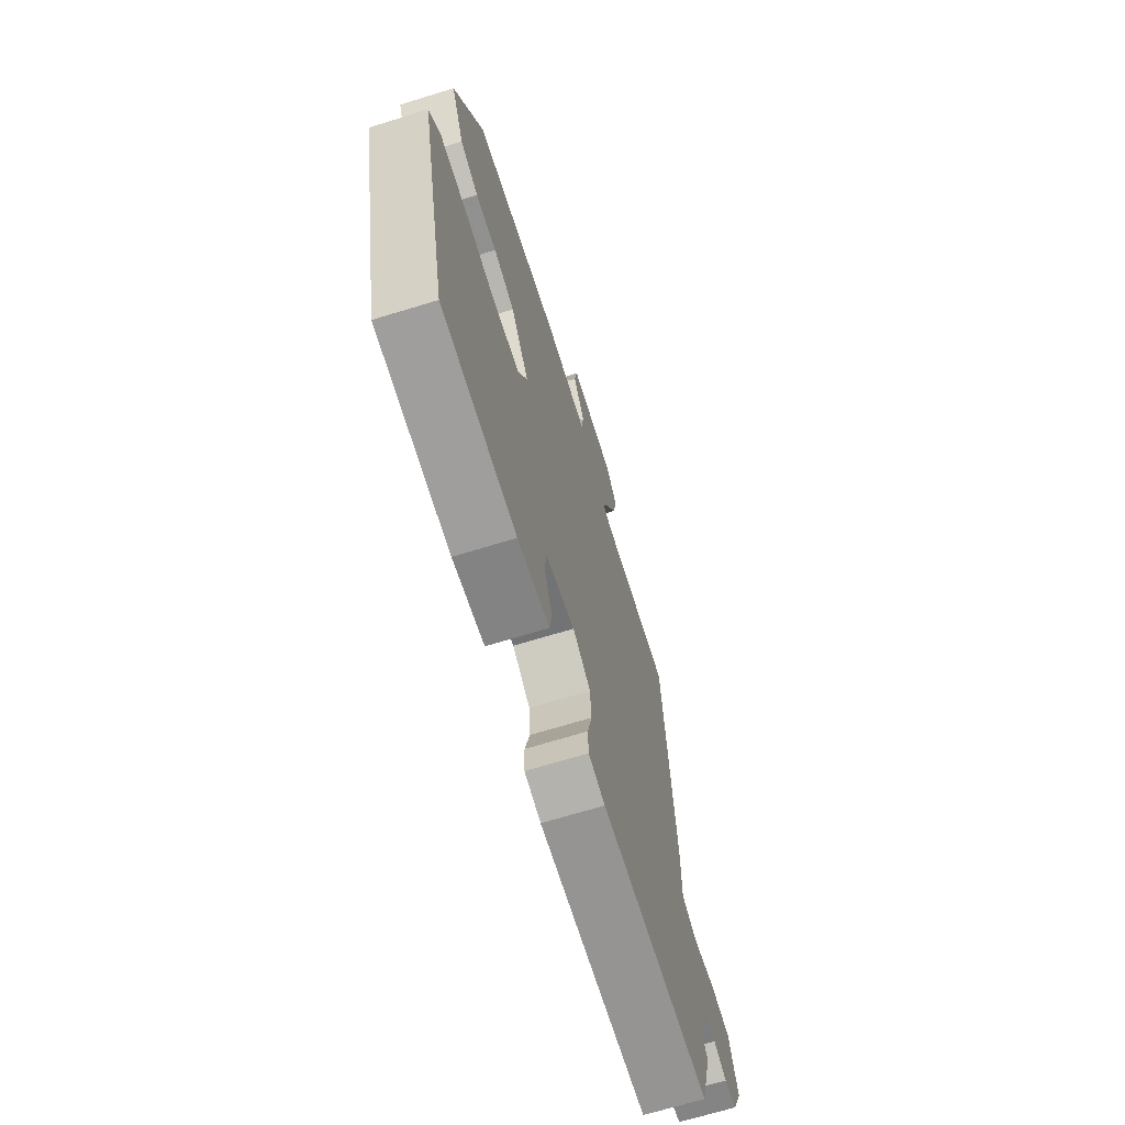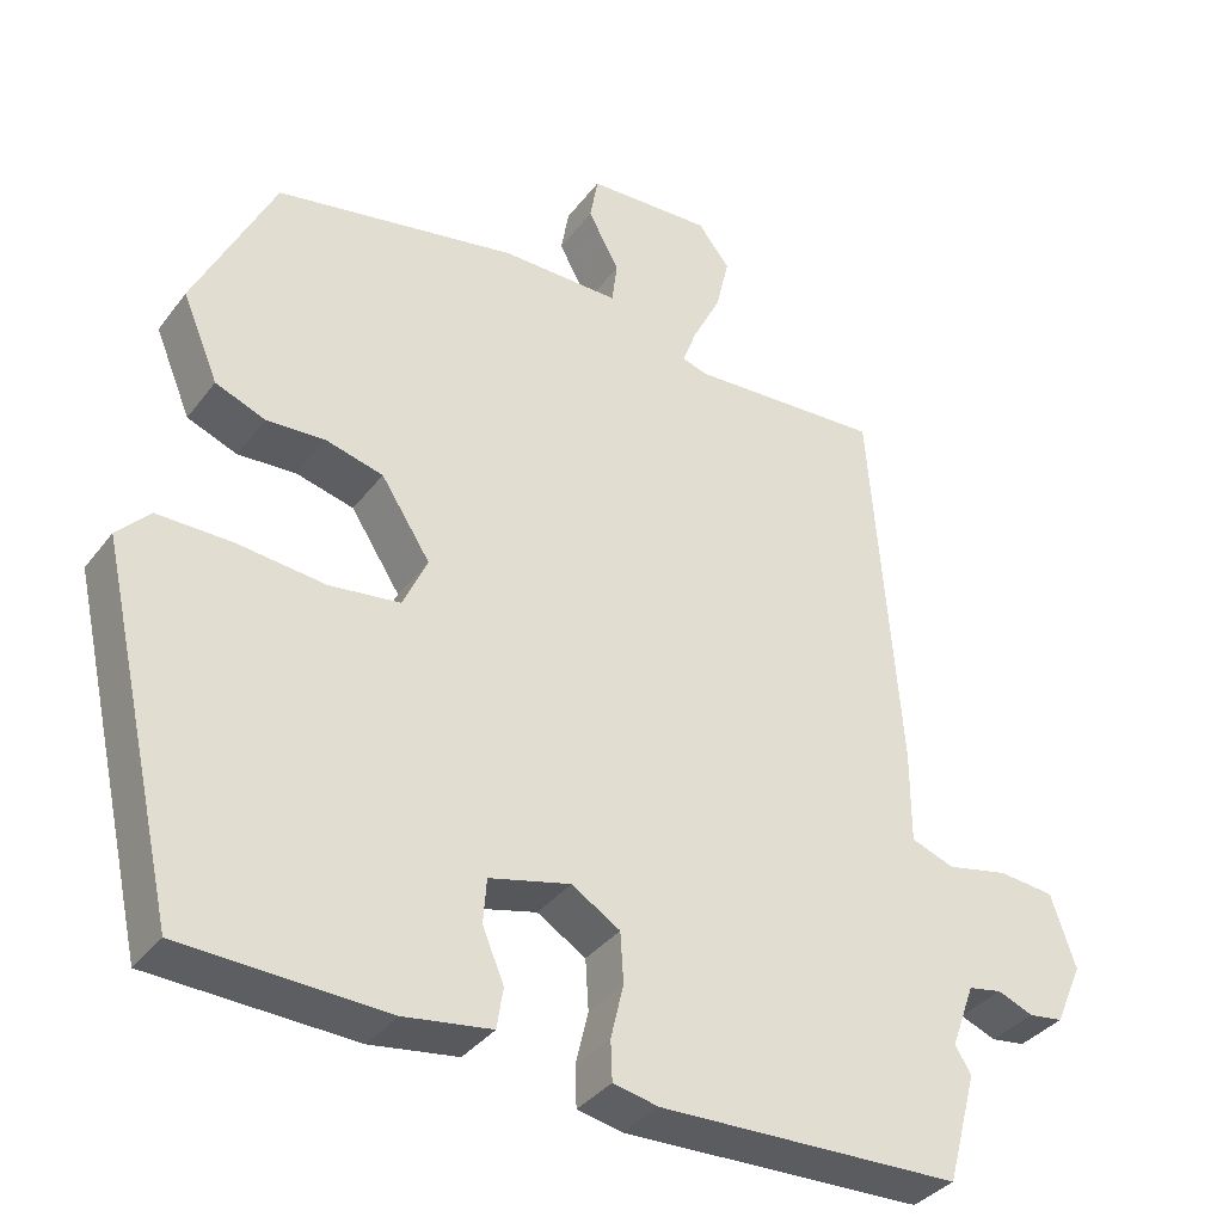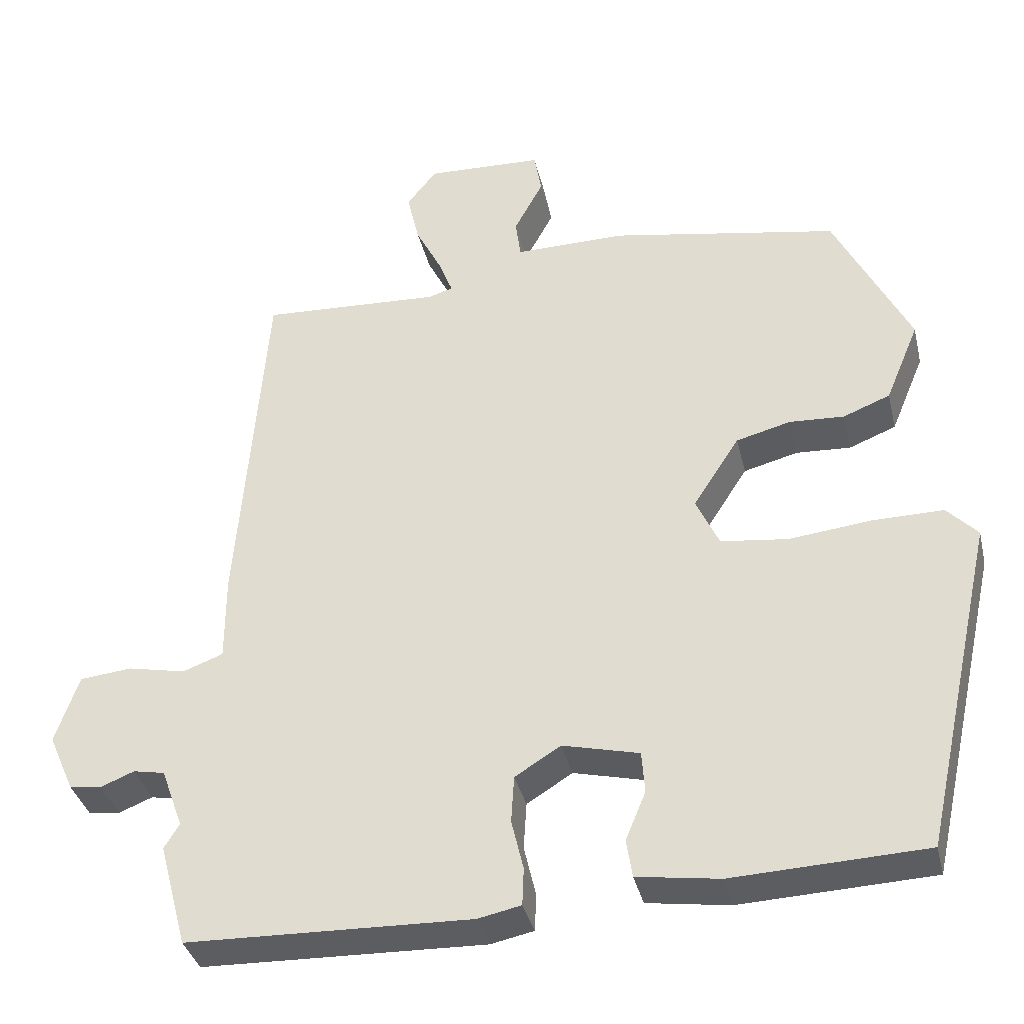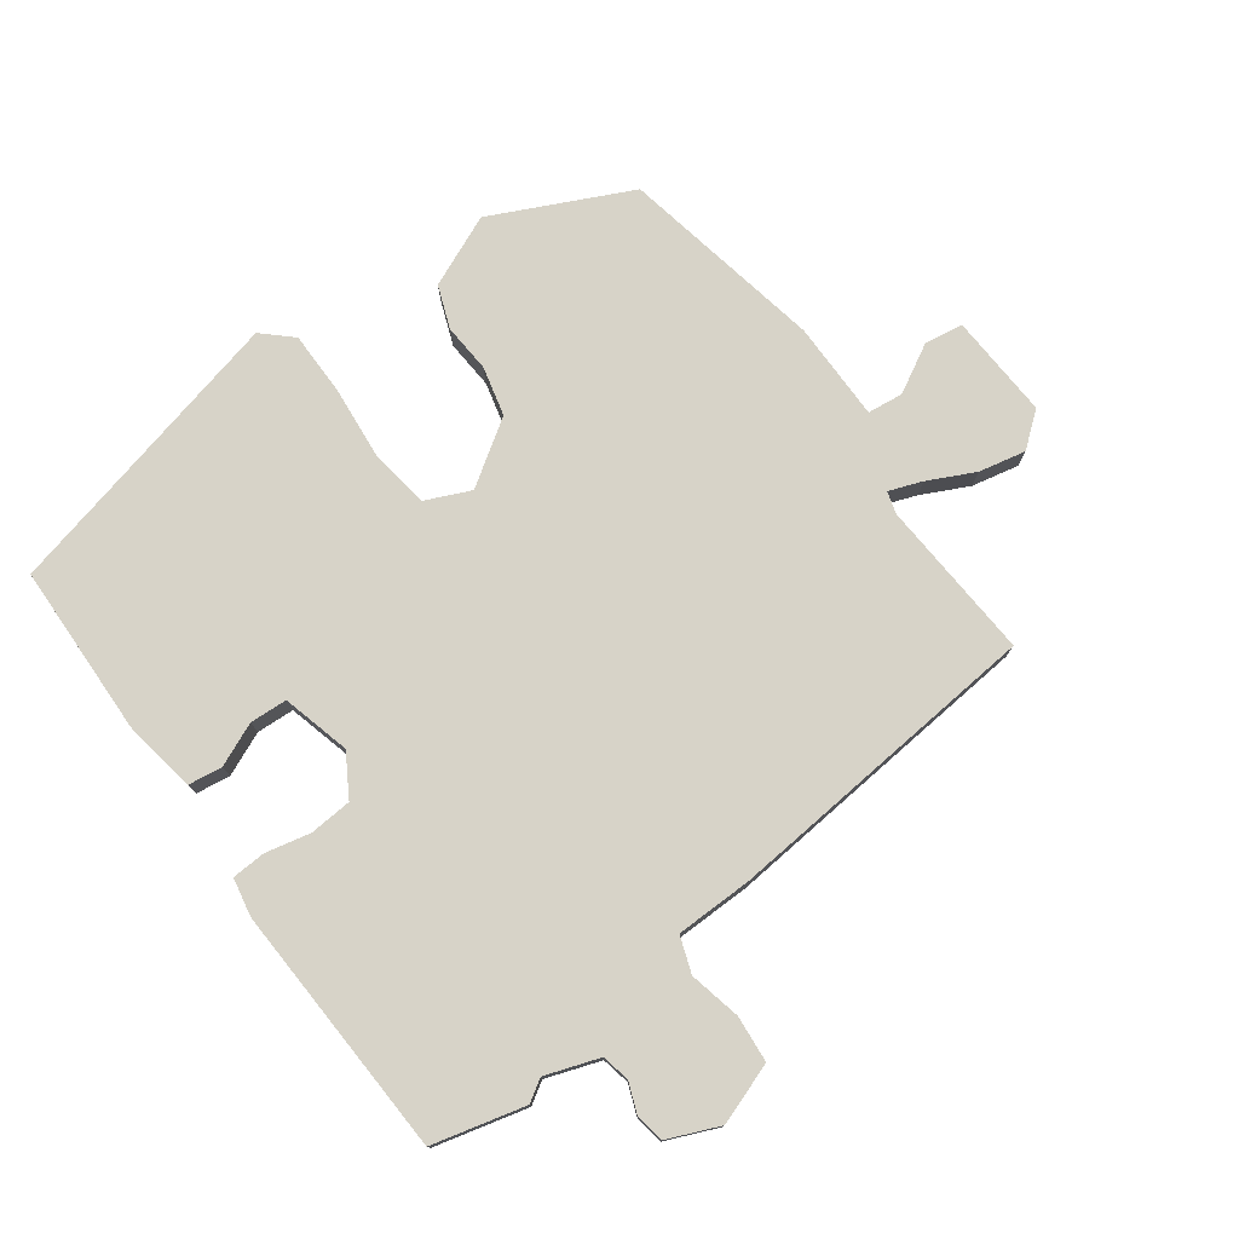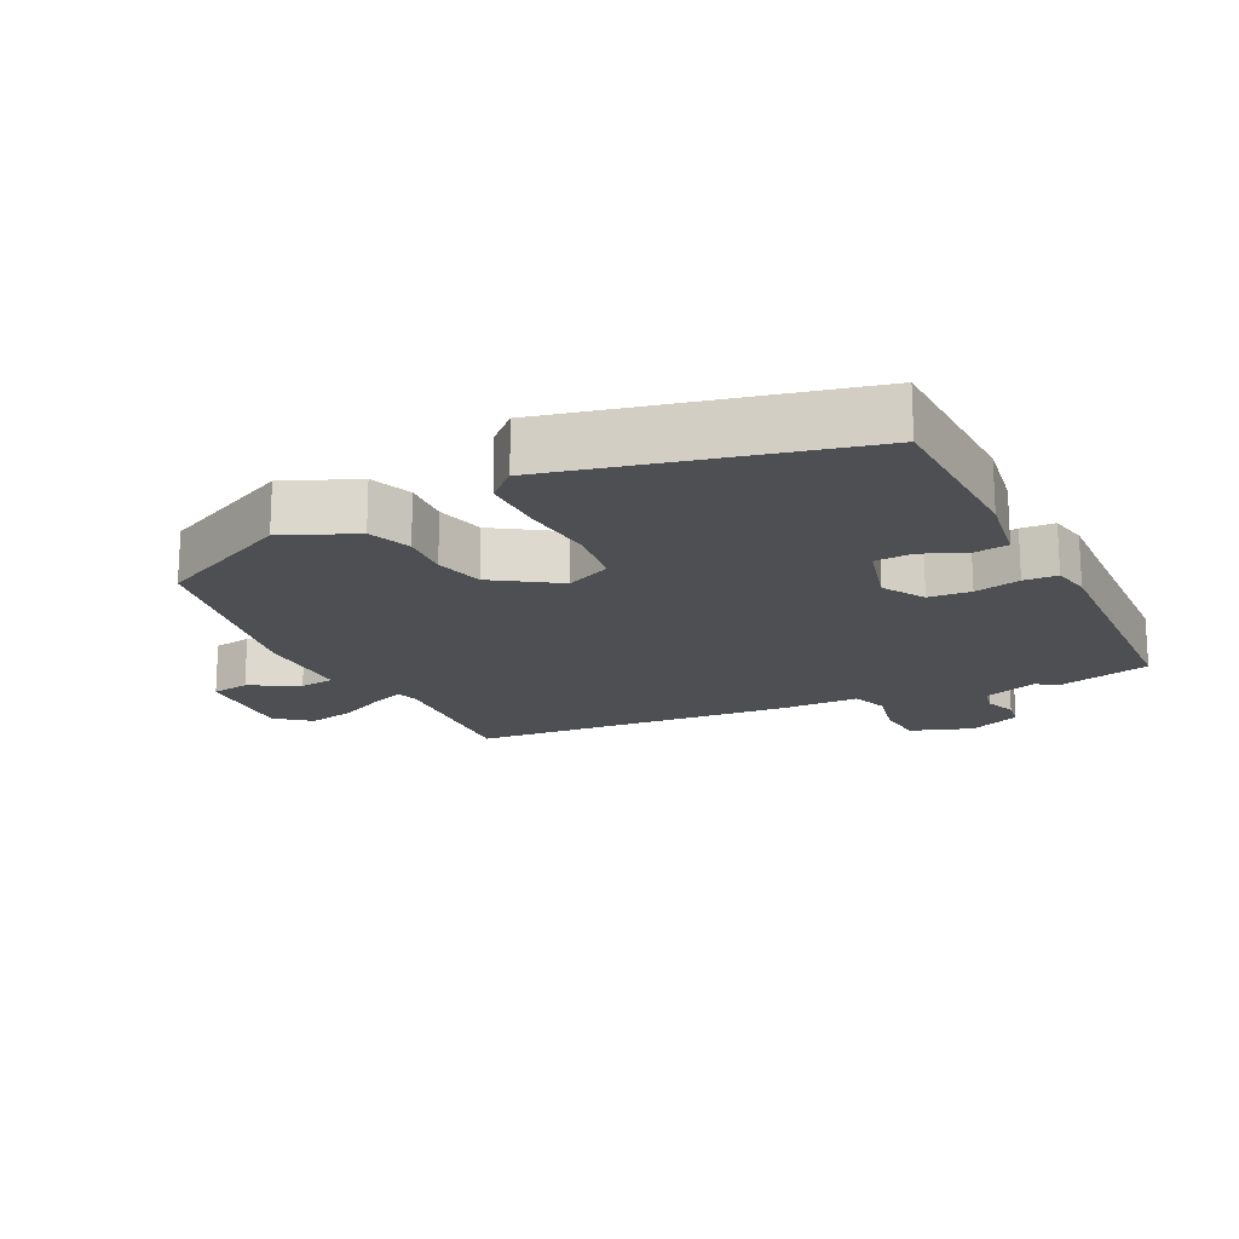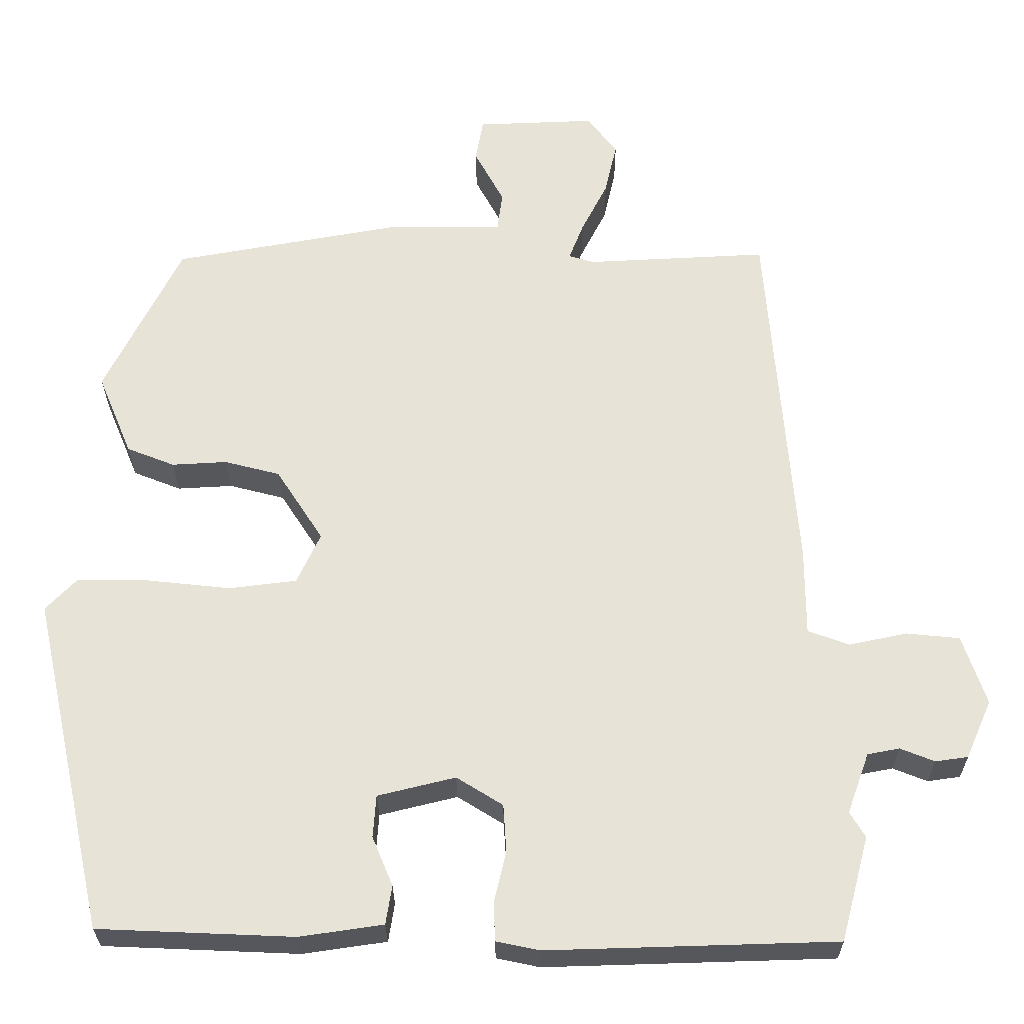
<metadata>
{"format":"obj","ext":"obj","renderer":"f3d","projection":"perspective","resolution":1024,"background":"white","views":[{"elev":-68.7,"azim":107.1,"up":"+Z"},{"elev":-35.9,"azim":147.9,"up":"+Z"},{"elev":-36.4,"azim":13.1,"up":"+Z"},{"elev":76.8,"azim":-127.0,"up":"+Y"},{"elev":-17.9,"azim":115.6,"up":"+Y"},{"elev":-27.5,"azim":-179.7,"up":"+Z"}]}
</metadata>
<code>
v 0.45 0.07 -0.516
v 0.193 0.07 -0.527
v 0.083 0.07 -0.511
v 0.075 0.07 -0.46
v 0.102 0.07 -0.395
v 0.098 0.07 -0.339
v -0.004 0.07 -0.314
v -0.065 0.07 -0.352
v -0.069 0.07 -0.415
v -0.053 0.07 -0.483
v -0.055 0.07 -0.533
v -0.112 0.07 -0.545
v -0.491 0.07 -0.534
v -0.528 0.07 -0.396
v -0.508 0.07 -0.363
v -0.537 0.07 -0.283
v -0.579 0.07 -0.275
v -0.624 0.07 -0.293
v -0.667 0.07 -0.287
v -0.701 0.07 -0.21
v -0.67 0.07 -0.118
v -0.6 0.07 -0.111
v -0.523 0.07 -0.127
v -0.469 0.07 -0.107
v -0.469 0.07 0.009
v -0.432 0.07 0.489
v -0.192 0.07 0.477
v -0.159 0.07 0.487
v -0.178 0.07 0.536
v -0.213 0.07 0.605
v -0.229 0.07 0.675
v -0.189 0.07 0.726
v -0.033 0.07 0.72
v -0.023 0.07 0.663
v -0.062 0.07 0.59
v -0.055 0.07 0.537
v 0.093 0.07 0.539
v 0.398 0.07 0.484
v 0.499 0.07 0.28
v 0.454 0.07 0.172
v 0.391 0.07 0.147
v 0.318 0.07 0.151
v 0.245 0.07 0.132
v 0.183 0.07 0.036
v 0.214 0.07 -0.031
v 0.303 0.07 -0.042
v 0.414 0.07 -0.03
v 0.508 0.07 -0.029
v 0.549 0.07 -0.072
v 0.45 0 -0.516
v 0.193 0 -0.527
v 0.083 0 -0.511
v 0.075 0 -0.46
v 0.102 0 -0.395
v 0.098 0 -0.339
v -0.004 0 -0.314
v -0.065 0 -0.352
v -0.069 0 -0.415
v -0.053 0 -0.483
v -0.055 0 -0.533
v -0.112 0 -0.545
v -0.491 0 -0.534
v -0.528 0 -0.396
v -0.508 0 -0.363
v -0.537 0 -0.283
v -0.579 0 -0.275
v -0.624 0 -0.293
v -0.667 0 -0.287
v -0.701 0 -0.21
v -0.67 0 -0.118
v -0.6 0 -0.111
v -0.523 0 -0.127
v -0.469 0 -0.107
v -0.469 0 0.009
v -0.432 0 0.489
v -0.192 0 0.477
v -0.159 0 0.487
v -0.178 0 0.536
v -0.213 0 0.605
v -0.229 0 0.675
v -0.189 0 0.726
v -0.033 0 0.72
v -0.023 0 0.663
v -0.062 0 0.59
v -0.055 0 0.537
v 0.093 0 0.539
v 0.398 0 0.484
v 0.499 0 0.28
v 0.454 0 0.172
v 0.391 0 0.147
v 0.318 0 0.151
v 0.245 0 0.132
v 0.183 0 0.036
v 0.214 0 -0.031
v 0.303 0 -0.042
v 0.414 0 -0.03
v 0.508 0 -0.029
v 0.549 0 -0.072
f 3 4 5
f 2 3 5
f 1 2 5
f 49 1 5
f 48 49 5
f 47 48 5
f 46 47 5
f 45 46 5 6
f 44 45 6 7
f 40 41 42
f 39 40 42
f 38 39 42
f 37 38 42
f 36 37 42
f 36 42 43
f 33 34 35
f 32 33 35
f 31 32 35
f 30 31 35
f 29 30 35
f 28 29 35 36
f 24 25 26 27
f 24 27 28
f 21 22 23
f 20 21 23
f 19 20 23
f 18 19 23
f 17 18 23
f 16 17 23 24
f 36 43 44
f 28 36 44
f 24 28 44
f 16 24 44
f 15 16 44
f 13 14 15
f 12 13 15
f 11 12 15
f 10 11 15
f 9 10 15
f 15 44 7 8
f 8 9 15
f 54 53 52
f 54 52 51
f 54 51 50
f 54 50 98
f 54 98 97
f 54 97 96
f 54 96 95
f 55 54 95 94
f 56 55 94 93
f 91 90 89
f 91 89 88
f 91 88 87
f 91 87 86
f 91 86 85
f 92 91 85
f 84 83 82
f 84 82 81
f 84 81 80
f 84 80 79
f 84 79 78
f 85 84 78 77
f 76 75 74 73
f 77 76 73
f 72 71 70
f 72 70 69
f 72 69 68
f 72 68 67
f 72 67 66
f 73 72 66 65
f 93 92 85
f 93 85 77
f 93 77 73
f 93 73 65
f 93 65 64
f 64 63 62
f 64 62 61
f 64 61 60
f 64 60 59
f 64 59 58
f 57 56 93 64
f 64 58 57
f 1 50 51 2
f 2 51 52 3
f 3 52 53 4
f 4 53 54 5
f 5 54 55 6
f 6 55 56 7
f 7 56 57 8
f 8 57 58 9
f 9 58 59 10
f 10 59 60 11
f 11 60 61 12
f 12 61 62 13
f 13 62 63 14
f 14 63 64 15
f 15 64 65 16
f 16 65 66 17
f 17 66 67 18
f 18 67 68 19
f 19 68 69 20
f 20 69 70 21
f 21 70 71 22
f 22 71 72 23
f 23 72 73 24
f 24 73 74 25
f 25 74 75 26
f 26 75 76 27
f 27 76 77 28
f 28 77 78 29
f 29 78 79 30
f 30 79 80 31
f 31 80 81 32
f 32 81 82 33
f 33 82 83 34
f 34 83 84 35
f 35 84 85 36
f 36 85 86 37
f 37 86 87 38
f 38 87 88 39
f 39 88 89 40
f 40 89 90 41
f 41 90 91 42
f 42 91 92 43
f 43 92 93 44
f 44 93 94 45
f 45 94 95 46
f 46 95 96 47
f 47 96 97 48
f 48 97 98 49
f 49 98 50 1

</code>
